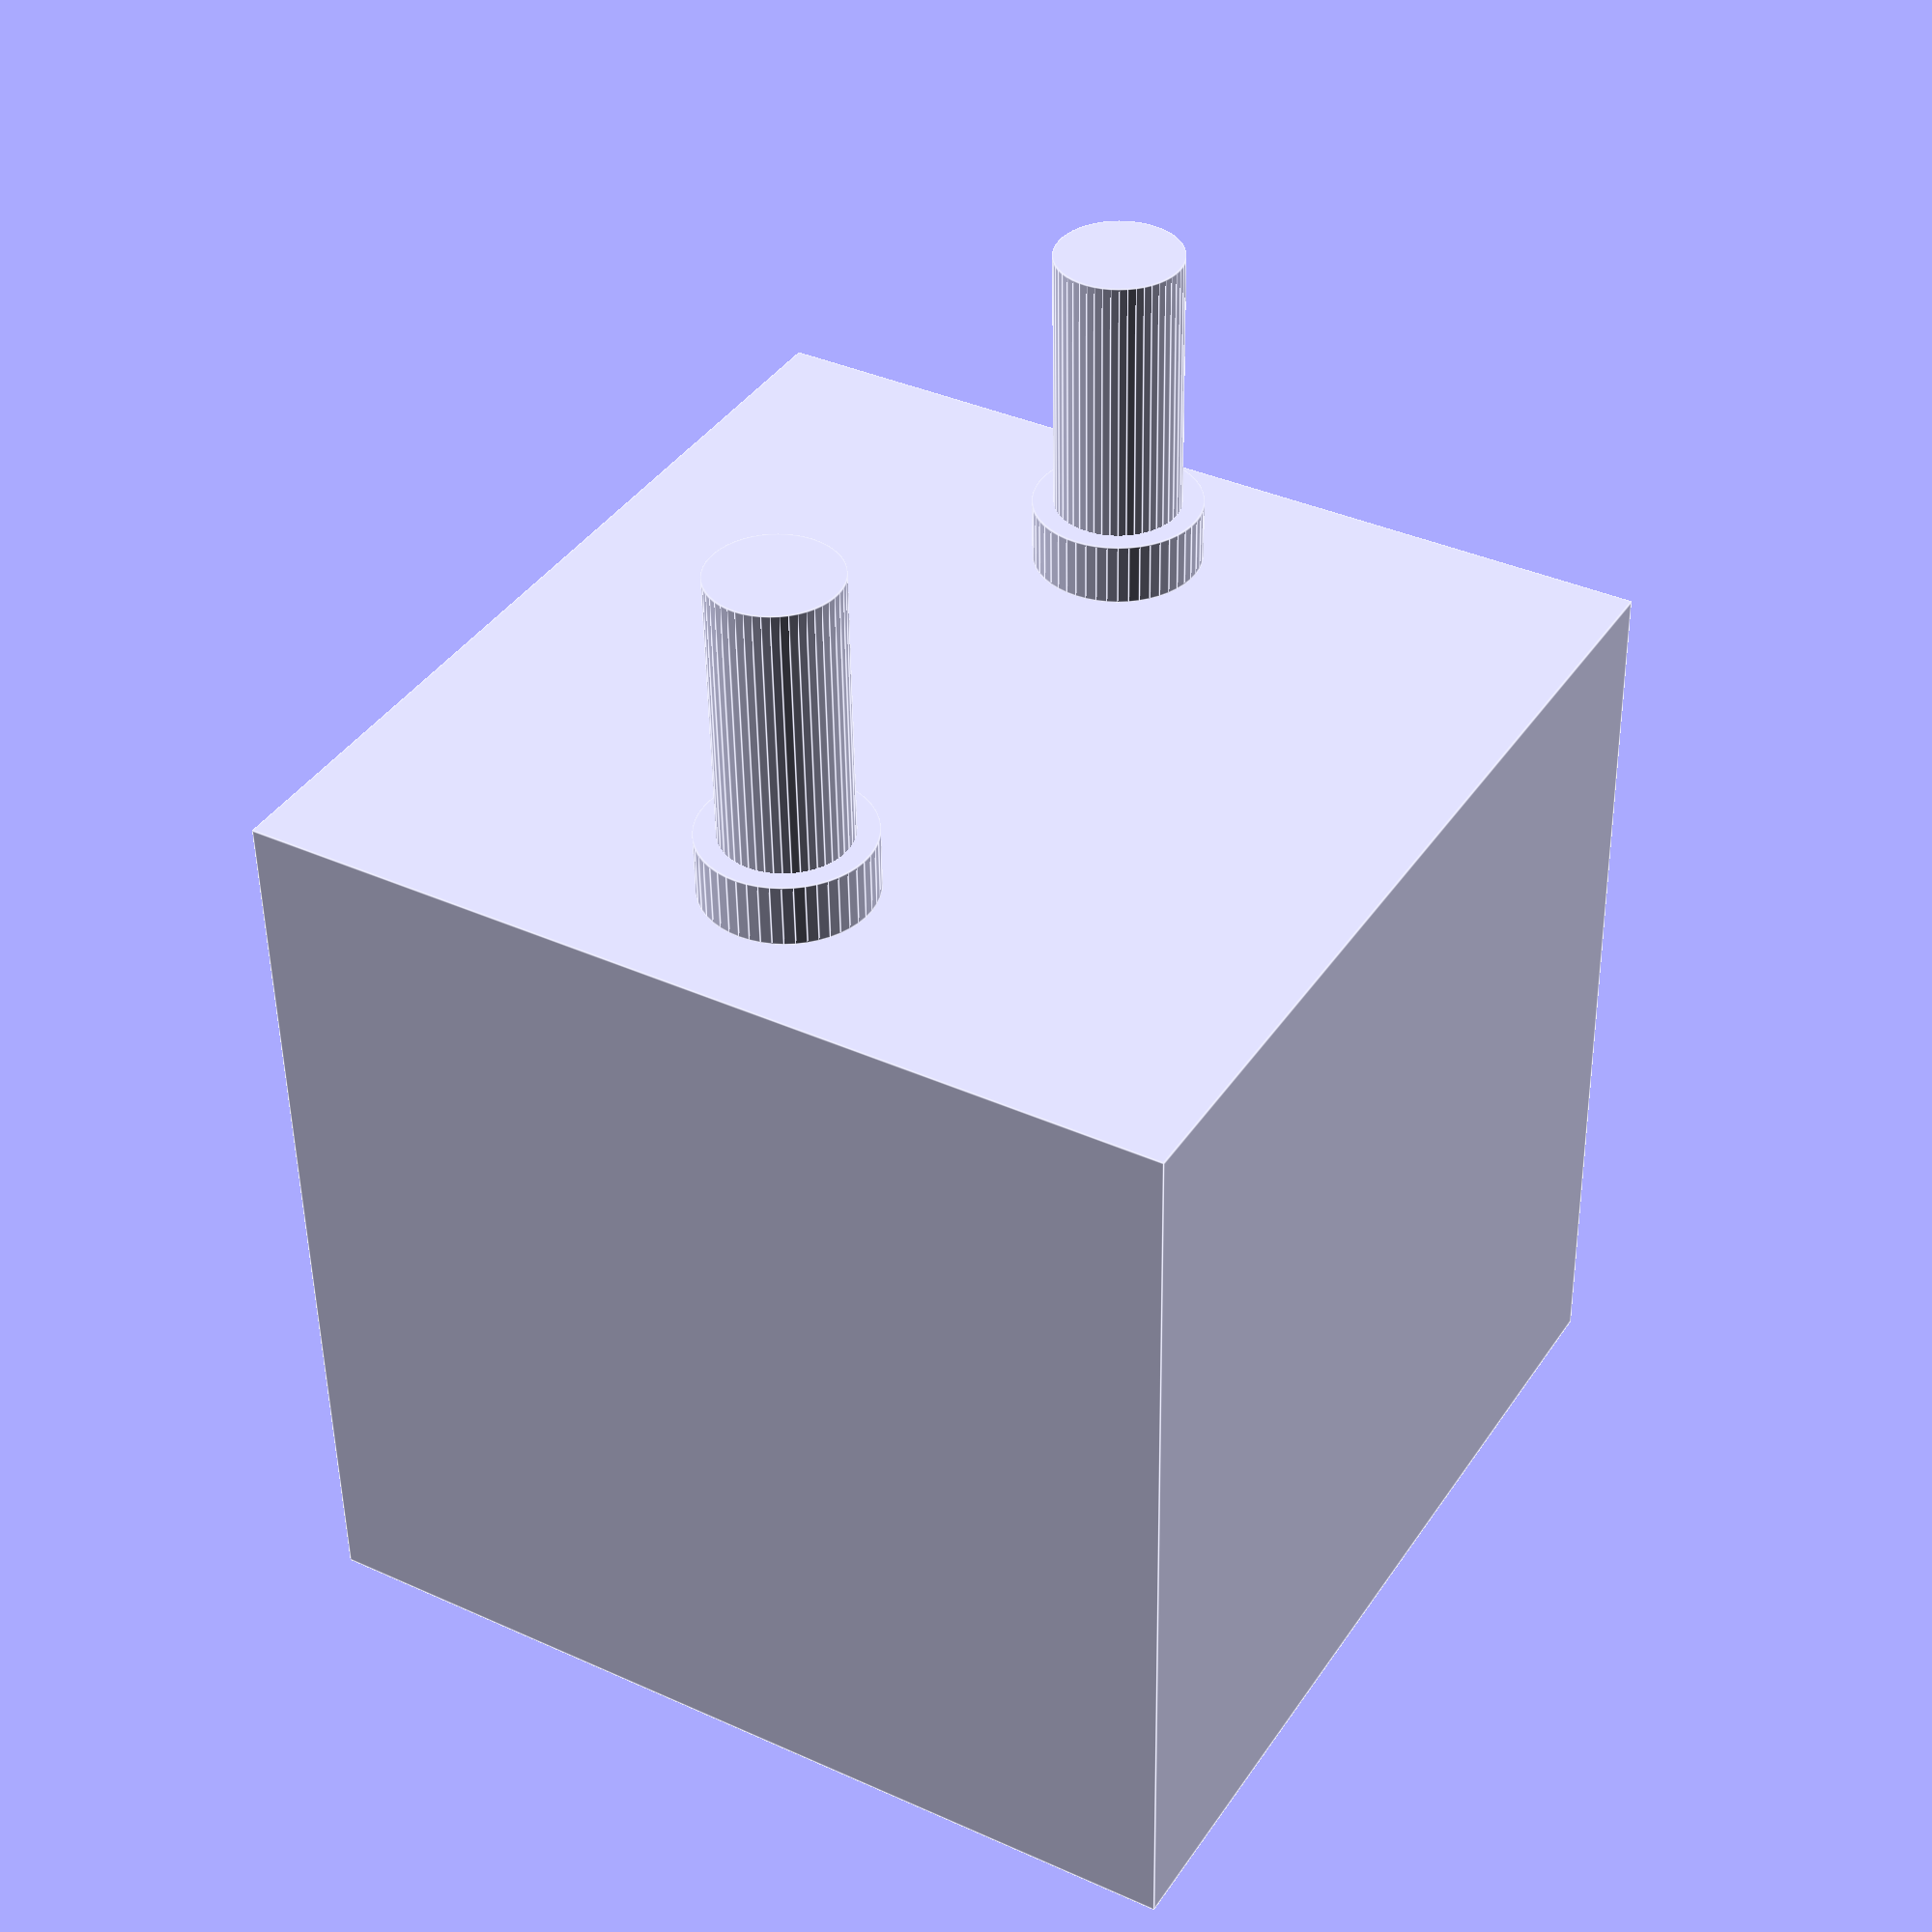
<openscad>

// KiCAD Colors
ledAlpha=0.1;
glassAlpha=0.39;

metalGreyPinCol=    [0.824, 0.820,  0.781];
metalGreyCol=       [0.298, 0.298,  0.298]; //metal Grey
metalCopperCol=     [0.7038,0.27048,0.0828]; //metal Copper
metalAluminiumCol=  [0.372322, 0.371574, 0.373173];
metalBronzeCol=     [0.714, 0.4284, 0.18144];
metalSilverCol=     [0.50754, 0.50754, 0.50754];
resblackBodyCol=    [0.082, 0.086,  0.094]; //resistor black body
darkGreyBodyCol=    [0.273, 0.273,  0.273]; //dark grey body
brownBodyCol=       [0.379, 0.270,  0.215]; //brown Body
lightBrownBodyCol=  [0.883, 0.711,  0.492]; //light brown body
pinkBodyCol=        [0.578, 0.336,  0.352]; //pink body
blueBodyCol=        [0.137, 0.402,  0.727]; //blue body
greenBodyCol=       [0.340, 0.680,  0.445]; //green body
orangeBodyCol=      [0.809, 0.426,  0.148]; //orange body
redBodyCol=         [0.700, 0.100,  0.050]; 
yellowBodyCol=      [0.832, 0.680,  0.066];
whiteBodyCol=       [0.895, 0.891,  0.813];
metalGoldPinCol=    [0.859, 0.738,  0.496];
blackBodyCol=       [0.148, 0.145,  0.145];
greyBodyCol=        [0.250, 0.262,  0.281];
lightBrownLabelCol= [0.691, 0.664,  0.598];
ledBlueCol=         [0.700, 0.100,  0.050, ledAlpha];
ledYellowCol=       [0.100, 0.250,  0.700, ledAlpha];
ledGreyCol=         [0.98,  0.840,  0.066, ledAlpha];
ledWhiteCol=        [0.895, 0.891, 0.813, ledAlpha];
ledgreyCol=         [0.27, 0.25, 0.27, ledAlpha];
ledBlackCol=        [0.1, 0.05, 0.1];
ledGreenCol=        [0.400, 0.700,  0.150, ledAlpha];
glassGreyCol=       [0.400769, 0.441922, 0.459091, glassAlpha];
glassGoldCol=       [0.566681, 0.580872, 0.580874, glassAlpha];
glassBlueCol=       [0.000000, 0.631244, 0.748016, glassAlpha];
glassGreenCol=      [0.000000, 0.75, 0.44, glassAlpha];
glassOrangeCol=     [0.75, 0.44, 0.000000, glassAlpha];
pcbGreenCol=        [0.07,  0.3,    0.12]; //pcb green
pcbBlackCol=        [0.16,  0.16,   0.16]; //pcb black
pcbBlue=            [0.07,  0.12,   0.3];
FR4darkCol=         [0.2,   0.17,   0.087]; //?
FR4Col=             [0.43,  0.46,   0.295]; //?


$fn=50;
fudge=0.1;

translate([70,0,0]) keyPad();
heatsink([9,9,5],5,3.5);
translate([12,0,0]) pushButton(col="red");
translate([12,15,0]) pushButton(col="green");
translate([12,30,0]) pushButton(col="white");
translate([-15,0,0]) rotEncoder();
translate([-15,30,0]) microStepper();
translate([30,0,0]) SMDSwitch();
translate([30,10,0]) CUI_TS02();
translate([-40,0,0]) AirValve();
translate([-80,0,0]) AirPump();
translate([-140,0,0]) SSR();
translate([120,0,0]) roundRocker20();
translate([120,0,0]) roundRocker20(true);
translate([140,0,0]) slideSwitch();
translate([180,0,0]) arcadeButton();
translate([220,0,0]) toggleSwitch();



!Relay_WM686();
module Relay_WM686(){
  //body
  cube([45,45,45],true);
  //screw connectors
  for (ix=[-1,1]) translate([ix*29/2,0,-45/2]){
    translate([0,0,-16]) cylinder(d=6,h=16);
    translate([0,0,-3]) cylinder(d=8,h=3);
  }
}

*pushLever();
module pushLever(){
  //nav Style switch
  //LY-K3-01
  //there are variants with larger Keystoke (LY-K3-01A,B)
  //body
  translate([0,-4.1/2,2.5/2]) cube([11.8,4.1,2.5],true);

  //poles
  for (ix=[-1,1]) translate([ix*(5/2),0,-0.5]) cylinder(d=1,h=0.5);
}

*keyPad(cutPanel=false);
module keyPad(cutPCB=false, cutPanel=false, drillDia=1.6){
//https://www.adafruit.com/product/3845
//Dimensions taken from picture!
  
  rad=2.5;
  drill=2.1;
  keyDist=[14,13];
  drillDist=[46,59];
  keyDims=[8.5,7.5,2.5];
  bdyDims=[51,63,3.3]; //dimensions of the lower frame
  padDims=[46,56.8,3.5];
  padRad=4;
  keyCnt=[3,4];
  notchDims=[6.1,3];
  PCBDims=[36.7,5.6,1.6];
  pinsOffset=[17.9-PCBDims.x/2,2.54-PCBDims.y];//Offset of pinscenter to PCBcenter
  spcng=0.2;
  
  //cutOut
  if (cutPCB){
    for (ix=[-1,1], iy=[-1,1])
      translate([ix*(drillDist.x/2),iy*(drillDist.y/2)]) circle(d=drillDia);

    *hull() for (ix=[-1,1], iy=[-1,1])
      translate([ix*(drillDist.x/2-rad),iy*(drillDist.y/2-rad)]) circle(rad);
    for (ix=[0:8])
        translate([-10.7+ix*2.54,-3.4]+[0,-bdyDims.y/2,-3.1]) circle(d=0.8);
  }

  else if (cutPanel){
      hull() for (ix=[-1,1], iy=[-1,1])
        translate([ix*(padDims.x/2-padRad),iy*(padDims.y/2-padRad)]) circle(padRad+spcng);
      for (ix=[-1,1], iy=[-1,1])
        translate([ix*(drillDist.x/2),iy*(drillDist.y/2)]) circle(d=drillDia);
  }
  
  else{
    color("darkslateGrey") body();
    color("Grey") keys();
    color("darkGreen") translate([0,-bdyDims.y/2,-3.1])  PCB();
  }

  module body(){
    //lower part with screw holes
    translate([0,0,-bdyDims.z]) linear_extrude(bdyDims.z) difference(){
      hull() for (ix=[-1,1], iy=[-1,1])
        translate([ix*(bdyDims.x/2-rad),iy*(bdyDims.y/2-rad)]) circle(rad);
        for (ix=[-1,1], iy=[-1,1])
          translate([ix*(drillDist.x/2),iy*(drillDist.y/2)]) circle(d=drill);
        translate([0,(bdyDims.y-notchDims.y)/2]) square(notchDims,true);
    }
    //upper part "the pad" with keys
    linear_extrude(5.4) hull() for (ix=[-1,1], iy=[-1,1])
        translate([ix*(padDims.x/2-padRad),iy*(padDims.y/2-padRad)]) circle(padRad);
  }
  
  module keys(){
    for (ix=[-(keyCnt.x-1)/2:(keyCnt.x-1)/2],iy=[-(keyCnt.y-1)/2:(keyCnt.y-1)/2]){
      translate([ix*keyDist.x,iy*keyDist.y,8.6-3.1+keyDims.z/2]) cube(keyDims,true);
    }
  }
  
  module PCB(){
    echo(pinsOffset);
    linear_extrude(PCBDims.z) difference(){
      translate([0,-PCBDims.y/2]) square([PCBDims.x,PCBDims.y],true);
      for (ix=[-8/2:8/2]) //holes for pinheader
      //translate([-10.7+ix*2.54,-3.4]) circle(d=0.8); //0:8
        translate([ix*2.54,0]+pinsOffset) circle(d=0.8);
    }
  }
}


module keyPadPhone(bdyDims=[51,64,8.5],keyCnt=[3,4],cut=false){

  rad=2.5;
  drill=2.5;
  keyDist=[14,13];
  drillDist=[46,57];
  keyDims=[8.5,7.5,2.5];
  notchDims=[6.5,2.6];
  
  if (cut){
    for (ix=[-1,1], iy=[-1,1])
      translate([ix*(bdyDims.x/2-rad),iy*(bdyDims.y/2-rad)]) circle(d=2.5);
    hull() for (ix=[-1,1], iy=[-1,1])
      translate([ix*(drillDist.x/2-rad),iy*(drillDist.y/2-rad)]) circle(rad);
  }
  
  
  body();
  keys();
  
  
  module body(){
    translate([0,0,-3.1]) linear_extrude(3.1) difference(){
      hull() for (ix=[-1,1], iy=[-1,1])
        translate([ix*(bdyDims.x/2-rad),iy*(bdyDims.y/2-rad)]) circle(rad);
        for (ix=[-1,1], iy=[-1,1])
          translate([ix*(bdyDims.x/2-rad),iy*(bdyDims.y/2-rad)]) circle(d=drill);
        translate([0,-(bdyDims.y-notchDims.y)/2]) square(notchDims,true);
    }
    linear_extrude(5.4) hull() for (ix=[-1,1], iy=[-1,1])
        translate([ix*(46/2-rad),iy*(57/2-rad)]) circle(rad);
  }
  
  module keys(){
    for (ix=[-(keyCnt.x-1)/2:(keyCnt.x-1)/2],iy=[-(keyCnt.y-1)/2:(keyCnt.y-1)/2]){
      translate([ix*keyDist.x,iy*keyDist.y,8.6-3.1+keyDims.z/2]) cube(keyDims,true);
    }
  }
}

*CUI_TS02();
module CUI_TS02(height=11, longTerminals=false){
  /*https://www.cuidevices.com/product/resource/ts02.pdf
  available heights (SCR and LCR): 
    4.3, 5.0, 6.0, 7.0, 7.3, 8.0
    9.0, 9.5, 10.0, 11.0, 12.0, 13.0, 15.0, 15.3, 17.0
  LCR only: 
    5.5, 14.0, 16.0
  */
  
  bdyDims=[6,6,3.5];
  tThck=0.2; //terminal thickness
  tWdth=0.7;
  tHght=0.75; //height of bend (centerline)
  tLngth=(10-5)/2-0.75;
  
  //body
  translate([0,0,(bdyDims.z-tThck)/2]) color("darkSlateGrey") cube(bdyDims+[0,0,-tThck],true);
  translate([0,0,bdyDims.z-tThck/2]) color("silver") difference(){
    cube([bdyDims.x,bdyDims.y,tThck],true);
    cylinder(d=3.6,h=tThck+fudge,center=true);
  }
  
 //actuator
  translate([0,0,bdyDims.z-tThck]) color("darkSlateGrey") 
    cylinder(d=3.5,h=height-bdyDims.z+tThck);
  
  module terminal(){
    cube();
  }
  
}

module CUI_TS04(height=9.5){
  bdyDims=[6,6,3.5];
  tThck=0.2; //terminal thickness
  tWdth=0.7;
  tHght=0.75; //height of bend (centerline)
  tLngth=(10-5)/2-0.75;
  
  //body
  translate([0,0,(bdyDims.z-tThck)/2]) color("darkSlateGrey") cube(bdyDims+[0,0,-tThck],true);
  translate([0,0,bdyDims.z-tThck/2]) color("silver") difference(){
    cube([bdyDims.x,bdyDims.y,tThck],true);
    cylinder(d=3.6,h=tThck+fudge,center=true);
  }
  
 //actuator
  translate([0,0,bdyDims.z-tThck]) color("darkSlateGrey") 
    cylinder(d=3.5,h=height-bdyDims.z+tThck);
  
  //terminals
  for (ix=[-1,1],iy=[-1,1]){
    translate([ix*(10-0.75)/2,iy*4.5/2,tThck/2])
      color("silver") cube([0.75,tWdth,tThck],true);
    translate([ix*(10/2-0.75),iy*4.5/2,tThck/2]){
      rotate([90,0,0]) color("silver") cylinder(d=tThck,h=tWdth,center=true);
      translate([0,0,tHght/2]) color("silver") cube([tThck,tWdth,tHght],true);
      translate([0,0,tHght]) rotate([90,0,0]) color("silver") cylinder(d=tThck,h=tWdth,center=true);
    }
    translate([ix*((10-tLngth)/2-0.75),iy*4.5/2,tHght+tThck/2]) 
      color("silver") cube([tLngth,tWdth,tThck],true);
  }
}


*rotarySwitchAlpha();
module rotarySwitchAlpha(){
  
  //body
  color("ivory") translate([0,0,2]) cylinder(d=26,h=10.5/2);
  color("darkSlateGrey"){
    translate([0,0,2+10.5/2]) cylinder(d=26,h=10.5/2);
    translate([0,0,14.2-2]) cylinder(d=17.3,h=2);
    translate([0,0,14.2]) cylinder(d=10,h=8);
    translate([-9.5,0,12.5]) cylinder(d=3,h=4);
    translate([0,0,14.2+8]) linear_extrude(30)
      difference(){
        circle(d=6);
        translate([0,3]) square([6,3],true);
      }
    }
  //pins
  for(ir=[90-15:90:375])
    color("silver") rotate(ir) translate([11,0,5.4/2-3.4]) cube([0.2,1,5.4],true);
  color("silver") rotate(90+45) translate([4,0,5.4/2-3.4]) cube([0.2,1,5.4],true);
}

*PT15();
module PT15(rotor="R",center=true){
  cntrOffset= center ? [[0,0,0],[0,0,0]] : [[0,0,10],[90,0,0]];
  //body
  translate(cntrOffset[0]) rotate(cntrOffset[1]){
     linear_extrude(6) difference(){
      circle(d=15);
      circle(d=5);
    }
    difference(){
      color("ivory") translate([0,0,0.5]) cylinder(d=5,h=5);
      linear_extrude(6) rotorR();
    }
  }

  module rotorR(){
    difference(){
            circle(d=4);
            translate([-(4.02+fudge)/2,4.02/2-(4.02-3.52),0]) square(4.02+fudge);
          }
  }
}

module microStepper(angle=0){
  //Machifit GA12BY15
  color("gold") translate([0,0,-9/2]) cube([12,10,9],true); //gearbox
  
  color("silver"){
    //shaft
    rotate(angle){
      difference(){
        cylinder(d=3,h=10);
        translate([3-0.5,0,1+9/2]) cube([3,3,9+fudge],true);
      }
      cylinder(d=4,h=0.8);
    }
    //motor body
    translate([0,0,-19.8]) cylinder(d=12,h=10.8);
  }
}


module SSR(){
  //Solid State Relay
  //e.g. Fotek SSR-40 DA

  bdDims=[60,45.4,22.1];
  pltDims=[62.5,44.4,2.65];
  color("whiteSmoke") translate([0,0,1.1]) body();
  color("silver") plate();

  module body(){
    sltWdth=(bdDims.x-37-10)/2;
    difference(){
      translate([0,0,bdDims.z/2])  cube(bdDims,true);
      //mounting holes
      for (ix=[-1,1]){
        translate([ix*(37+10)/2,0,-fudge/2]) cylinder(d=10,h=bdDims.z+fudge);
        translate([ix*((bdDims.x-sltWdth)/2+fudge),0,bdDims.z/2]) cube([sltWdth+fudge,10,bdDims.z+fudge],true);
      }
      //screw terminals
      for (ix=[-1,1],iy=[-1,1]){
        translate([ix*((bdDims.x-11.6)/2+fudge),iy*(16.75+10.8)/2,bdDims.z-8/2]) cube([11.6+fudge,10.8,8+fudge],true);
      translate([0,0,bdDims.z-0.8/2]) cube([30.25,43.3,0.8+fudge],true);
        
      }
    }
  }

  module plate(){
    linear_extrude(pltDims.z) difference(){
      square([pltDims.x,pltDims.y],true);
      translate([(pltDims.x-4.8)/2-4.6,0]) circle(d=4.8);
      translate([-((pltDims.x-7.3)/2-3.75),0])
        hull() for (ix=[-1,1])
            translate([ix*(7.3-4.4)/2,0]) circle(d=4.4);
    }
  }


}

*MEN1281();
module MEN1281(){
  for (ix=[-1,1]){
    translate([ix*(10-2.5)/2,0,1.2])
      cube([2.5,5,2.4],true);
    translate([ix*(10-2.5)/2,0,-3.1]) cylinder(d=2.5,h=3.1);
    }
    translate([0,0,5.4]) cylinder(d=3,h=7-5.4);
    translate([0,1.5,2.4]) rotate([90,0,0]) 
      linear_extrude(3) 
        polygon([[-5,0],[-5,1],[-5+1.6,1],[-1.5,3],
                 [1.5,3],[5-1.6,1],[5,1],[5,0]]);
    
}
*AirPump();
module AirPump(){
  //CJP37-C12A2
  mtrDia=24.1;
  mtrLngth=31;
  bdyDia=27.1;
  bdyLngth=27.3;
  rad=1;
  flngDims=[36.6,10];
  
  color("grey") cylinder(d=mtrDia,h=mtrLngth);
  color("ivory") translate([0,0,mtrLngth+0.6]) cylinder(d=bdyDia,h=bdyLngth);
  color("silver"){
    hull(){
      translate([0,0,mtrLngth]) cylinder(d=bdyDia+0.6,h=0.6);
      translate([29.8-rad-(bdyDia+0.6)/2,-(bdyDia+0.6)/2+36.6/2,mtrLngth+0.3]) 
        cube([0.1,36.6,0.6],true);
    }
  //flange
    translate([29.8-rad-(bdyDia+0.6)/2,flngDims.x-(bdyDia+0.6)/2,mtrLngth]) rotate(-90)
      bend([flngDims.x,0,0.6],90,rad) 
        linear_extrude(0.6) difference(){
          union(){
            hull() for (ix=[0,1]) 
              translate([ix*(flngDims.x-rad*2)+rad,flngDims.y-rad*2]) circle(rad);
            translate([0,0]) square([flngDims.x,flngDims.y-2*rad]);
          }
        translate([4.3/2+2.5,flngDims.y-rad-4.3/2-2.5]) circle(d=4.3);
      }
    }
  //pipe
    color("ivory") translate([0,0,mtrLngth+bdyLngth]){ 
      cylinder(d=4,h=5.3);
      translate([0,0,5.3]){
        cylinder(d=4.8,h=1);
        translate([0,0,1]) cylinder(d1=4.8,d2=3,h=3);
      }}
}

*AirValve();
module AirValve(clamp=false){
  // CEME 5000EN1,5P; SH-V08298C-R(C1)4
  
  bdyDia=23.5;
  bdyLngth=30;
  pipDia=4.9;
  
  clmpDims=[38,15,30];
  clmpSpcng=1;
  clmpDrill=4.2;
  
  clmpOffset= (clamp) ? [0,-bdyLngth/2,bdyDia/2+(clmpDims.z-bdyDia)/2] : [0,0,0];
  
  translate(clmpOffset) rotate([-90,0,0]){
    //body
    color("teal") cylinder(d=bdyDia,h=bdyLngth);
    
    //contacts
    for (ix=[-1,1]){
      color("teal") translate([ix*16.8/2,0,-1.2]) cube([4,7.5,2.4],true);
      color("silver") translate([ix*16/2,0,-13.4/2]) cube([0.6,6.5,13.4],true);
    }
    //pipes
    color("ivory"){
      translate([0,0,bdyLngth]) cylinder(d=12,h=7.2);
      translate([0,0,bdyLngth+7-pipDia/2]) rotate([90,0,0]) pipe(31.7-6);
      translate([0,0,bdyLngth+7]) pipe(11.3);
    }
  }
  //clamp
  if (clamp)
    color("darkSlateGrey") clamp();
  
  module pipe(length=30){
    tipLngth=5.5;
    tipDia=4.5;
    pipDia=5.0;
    //tip
    translate([0,0,length-tipLngth]){
      cylinder(d=tipDia,h=tipLngth);
      cylinder(d1=5.5,d2=tipDia,h=1.5);
    }
    cylinder(d=pipDia,h=length-tipLngth);
  }
  
  module clamp(){
    hlfClmpDims=[clmpDims.x,clmpDims.y,(clmpDims.z-clmpSpcng)/2];
    drillDist=bdyDia+fudge+(clmpDims.x-bdyDia)/2-fudge; //is in middle of remaining space
    minWallThck=(clmpDims.z-bdyDia-fudge*2)/2;
    
    difference(){
      union(){
        difference(){
          translate([0,0,clmpDims.z/2]){
            rotate([90,0,0]) cylinder(d=bdyDia+fudge*2+minWallThck*2,h=clmpDims.y,center=true);
            translate([0,0,(clmpSpcng+minWallThck)/2]) 
              cube([clmpDims.x,clmpDims.y,minWallThck],true);
          }
          translate([0,0,(hlfClmpDims.z+clmpSpcng-fudge)/2])
            cube(hlfClmpDims+[fudge,fudge,clmpSpcng+fudge],true);
        }
        translate([0,0,hlfClmpDims.z/2]) cube(hlfClmpDims,true);
      }
        
      translate([0,0,clmpDims.z/2]) rotate([90,0,0]) 
        cylinder(d=bdyDia+fudge*2,h=clmpDims.y+fudge,center=true);
      for (ix=[-1,1])
        translate([ix*drillDist/2,0,-fudge/2]) cylinder(d=clmpDrill,h=clmpDims.z+fudge);
    }//diff
  }
}

*AlphaPot();
module AlphaPot(size=9, shaft="T18", vertical=true){
  ovDim=[9.5,6.5+4.85,10];
  yOffset=ovDim.y/2-6.5;
  
  
  translate([0,yOffset,ovDim.z/2]) cube(ovDim,true);
  translate([0,0,ovDim.z]) cylinder(d=7,h=5);
  translate([0,0,ovDim.z]) shaft();
  
  module shaft(){
    L=15;
    F=7;
    T=6;
    M=1;
    C1=0.5; //chamfer at Tip
    C2=0.25; //chamfer at middle
    dia=6;
    difference(){
      union(){
        translate([0,0,L-C1]) cylinder(d1=dia,d2=dia-C1*2,h=C1);
        translate([0,0,L-T+C2]) cylinder(d=dia,h=T-C1-C2);
        translate([0,0,L-T]) cylinder(d1=dia-C2*2,d2=dia,h=C2);
        translate([0,0,L-F]) cylinder(d=dia-C2*2,h=M);
        translate([0,0,L-F-C2]) cylinder(d1=dia,d2=dia-C2*2,h=C2);
        translate([0,0,5]) cylinder(d=dia,h=L-F-C2-5);
      }
      translate([0,0,L-F+(F+fudge)/2]) cube([dia+fudge,1,F+fudge],true);
    }
  }
}


*SMDSwitch();
module SMDSwitch(){
  translate([0,0,1.4/2]) cube([6.7,2.6,1.4],true);
  //pins
  for (ix=[-1,1],iy=[-1,1])
    color("silver") translate([ix*(6.7+0.5)/2,iy*(2.6-0.4)/2,0.15/2]) cube([0.5,0.4,0.15],true);
  for (ix=[-1,1]){
  color("silver") translate([ix*4.5/2,-(1.25+2.6)/2,0.15/2]) cube([0.4,1.25,0.15],true);
  color("white") translate([ix*1.5/2,0,1.4+1.5/2]) cube([1.3,0.65,1.5],true);
  }
  
  color("silver") translate([4.5/2-3,-(1.25+2.6)/2,0.15/2]) cube([0.4,1.25,0.15],true);
  //stem
  
  //studs
  for (ix=[-1,1])
    translate([ix*3/2,0,0]){
      translate([0,0,-0.3]) cylinder(d=0.75,h=0.3);
      translate([0,0,-0.5]) cylinder(d1=0.4,d2=0.75,h=0.2);
    }
}

*Button_1188E();
module Button_1188E(){
  shtThck=0.2;
  bdDims=[7,2.5-shtThck,3.5];
  btDims=[3,1,1.4];
  //body
  color("ivory") translate([0,shtThck/2,bdDims.z/2]) cube(bdDims,true);
  translate([0,-bdDims.y/2,0]) sheet();
  //button
  color("darkSlateGrey") translate([0,-(bdDims.y+btDims.y)/2,bdDims.z/2]) cube(btDims,true);
  //stems & pins
  for (ix=[-1,1]){
    color("ivory") translate([ix*2.3/2,-0.4,-0.75]) 
      cylinder(d=0.7,h=0.75);
    color("silver") translate([ix*4.2/2,(bdDims.y+0.6)/2,shtThck/2]) cube([0.6,0.6,shtThck],true);
  }
  
  module sheet(){
    difference(){
      union(){
        color("silver") translate([0,0,bdDims.z/2]) cube([bdDims.x,shtThck,bdDims.z],true);
        color("silver") translate([0,0,0.7/2]) cube([7.8-shtThck*2,shtThck,0.7],true);
        color("silver") translate([7.8/2-shtThck,0,0.7/2]) rotate([0,-90,-90]) 
          bend([0.7,0.4,shtThck],90,0.2,true) cube([0.7,0.4,shtThck],true);
        color("silver") translate([-(7.8/2-shtThck),0,0.7/2]) rotate([0,90,90]) 
          bend([0.7,0.4,shtThck],90,0.2,true) cube([0.7,0.4,shtThck],true);
      }
      translate([0,0,bdDims.z/2]) cube([4,shtThck+fudge,2.2],true);
    }
  }
}

module heatsink(dimensions, fins, sltDpth){
  finWdth=dimensions.x / (fins*2-1);
  bdyHght=dimensions.z - sltDpth;
  echo(bdyHght);
  
  difference(){
    translate([0,0,(dimensions.z-finWdth/2)/2]) cube(dimensions - [0,0,finWdth/2],true);
    for (i=[0:fins-2])
      translate([i*finWdth*2-(dimensions.x-finWdth)/2+finWdth,0,dimensions.z/2+bdyHght]) 
        cube([finWdth,dimensions.y+fudge,dimensions.z],true);
  }
  for (i=[0:fins-1])
      translate([i*finWdth*2-(dimensions.x-finWdth)/2,0,dimensions.z-finWdth/2]) rotate([90,0,0]) cylinder(d=finWdth,h=dimensions.y,center=true);
}
  
*pushButton(col="red");
module pushButton(panelThck=2,col="darkSlateGrey"){
  //RAFI 1.10.107, 9.1mm, 24V/0.1A
  
  translate([0,0,-20]){
    color("darkSlateGrey"){
      difference(){
        union(){
          cylinder(d=9,h=20);
          translate([0,0,20]) cylinder(d1=11,d2=10.2,h=2);
        }
        for (i=[-1,1]) translate([i*9/2,0,20-6.5-9/2]) cube([4,9,9],true);
      }
    translate([0,0,20-5.5-panelThck]) cylinder(d=11.5,h=5.5); //fixation ring
    }
    
    color(col) translate([0,0,22]) cylinder(d=7,h=2.5);
    color("silver") for (i=[-1,1]){
      difference(){
        union(){
          translate([i*2.5,0,-(5.5-2.5/2)/2]) cube([0.2,2.5,5.5-2.5/2],true);
          translate([i*2.5,0,-5.5+2.5/2]) rotate([0,90,0]) cylinder(d=2.5,h=0.2,center=true);
        }
        translate([i*2.5,0,-5.5+2.5/2]) rotate([0,90,0]) cylinder(d=0.8,h=0.3,center=true);
      }
    }
  }
}

*KMR2();
module KMR2(){
  // C and K Switches Series KMR 2
  // https://www.ckswitches.com/media/1479/kmr2.pdf
  mfudge=0.01;
  btnRad=0.6;
  btnDim=[2.1,1.6,0.5];
  //body
  color("silver") translate([0,0,0.7+mfudge]) cube([4.2,2.8,1.4-mfudge],true);
  //button (simplified)
  color("darkSlateGrey")
  hull() for (i=([-1,1]),j=[-1,1])
    translate([i*(btnDim.x/2-btnRad),j*(btnDim.y/2-btnRad),1.4]) cylinder(r=btnRad,h=btnDim.z);
    
  //pads
  color("grey") for (i=([-1,1]),j=[-1,1]){
    translate([i*(4.6-0.5)/2,j*(2.2-0.6)/2,0.1/2]) cube([0.5,0.6,0.1],true);
  }
}
*PEL12D();
module PEL12D(){
  //Bourns PEL12D https://www.bourns.com/docs/product-datasheets/PEL12D.pdf
  //vertical, 15mm shaft, with switch (PEC12R-2x15F-Sxxxx)
  
  
  LM=16; //total length
  LB=5; //threat length
  F=7; //flatten length
  C=0.5; //chamfer
  
  //total length (LM) vs. flatted lenght(L1)
  LDict=[[16,3],[18.5,5],[21,7],[26,12],[31,12]];
  
  L1= LDict[search(LM,LDict)[0]][0]; //flatted length
  
  threatDia=6.8;
  
  shftDia=6;
  fltnDia=4.5; //flattended Dia (D-Type)
  
  bodyDims=[12.5,7,13.2];
  shftZOffset=10;
  bdyZOffset=0;
  
  //pins
  //mounting pins (always 2)
  mPitch=12.9; 
  mYPos=6;
  mPinDims=[0.3,1.9,3.5];//mounting Pins
  
  //encoder pins pitch (always 3)
  ePitch=2.5; 
  ePinDims=[0.8,0.1,3.5];
  ePinYPos=mYPos-3.5;
  
  //switch/LED Pins
  sPitch=2.0;
  sPinDims=ePinDims;
  sYPos=1;
  sCount=4;
  
  
  //body
  color(blackBodyCol) translate([0,bodyDims.y/2,shftZOffset]) 
    cube([bodyDims.x,bodyDims.y,bodyDims.z],true);
  *color(metalAluminiumCol) translate([0,bodyDims.y/6,shftZOffset]) 
    cube([bodyDims.x,bodyDims.y/3,bodyDims.z],true);
  //nupsis
  color(blackBodyCol)translate([0,0,shftZOffset]) rotate([90,0,0]) for (ix=[-1,1],iy=[-1,1])
    translate([ix*8.4/2,iy*10.2/2,0]) cylinder(d=1.1,h=0.8);
    
  //threat
  color(metalAluminiumCol) translate([0,0,shftZOffset]) rotate([90,0,0]) cylinder(d=threatDia,h=LB);
  
  //shaft
  color(blackBodyCol) translate([0,0,shftZOffset]) rotate([90,0,0])  difference(){
    union(){
      translate([0,0,LB]) cylinder(d=shftDia,h=L1-LB-C);
      translate([0,0,L1-C]) cylinder(d1=shftDia,d2=shftDia-C*2,h=C);
    }
    translate([0,-shftDia/2+(shftDia-fltnDia)/2,-F/2+L1]) cube([shftDia+fudge,shftDia-fltnDia+fudge,F+fudge],true);
  }
  
  //encoder pins
  spcng=shftZOffset-bodyDims.z/2+bdyZOffset;
  color(metalGreyPinCol) for (ix=[-1:1])
    translate([ix*ePitch,ePinYPos,-(ePinDims.z-spcng)/2]) cube(ePinDims+[0,0,spcng],true);
  //mounting Pins
  color(metalGreyPinCol) for (ix=[-1,1])
    translate([ix*mPitch/2,mYPos,-(mPinDims.z-spcng)/2]) cube(mPinDims+[0,0,spcng],true);
  
  *color(metalGreyPinCol) for (iy=[-1,1])
    translate([mXPos,iy*mPitch/2,-(mPinDims.z-spcng)/2]) cube(mPinDims+[0,0,spcng],true);
  
}


*PEC12R();
module PEC12R(L=20){
  //Bourns PEC12R https://www.bourns.com/pdfs/pec12R.pdf
  //vertical, 15mm shaft, with switch (PEC12R-2x15F-Sxxxx)
  
  LB=5.0; //threat length
  
  C=0.5; //chamfer
  
  LDict=[[17.5,5],[20,7],[22.5,7],[25,12],[30,12]];
  F= LDict[search(L,LDict)[0]][1]; //flatted length
  assert(F!=undef,"Length not Found");
  threatDia=7;
  shftDia=6;
  shftZOffset=10;
  fltnDia=4.5; //flattended Dia (D-Type)
  
  bodyDims=[12.5,6,13.4];
  bdyZOffset=0;
  
  //shaft length
  L1=L-bodyDims.y;
  
  //pins
  pitch=2.5;
  pinDims=[0.8,0.1,3.5];
  mPitch=12.9;
  mYPos=6;
  mPinDims=[0.3,1.9,3.5];//mounting Pins
  
  
  //body
  color(blackBodyCol) translate([0,bodyDims.y/2,shftZOffset]) 
    cube([bodyDims.x,bodyDims.y,bodyDims.z],true);
  *color(metalAluminiumCol) translate([0,bodyDims.y/6,shftZOffset]) 
    cube([bodyDims.x,bodyDims.y/3,bodyDims.z],true);
  //nupsis
  color(blackBodyCol)translate([0,0,shftZOffset]) rotate([90,0,0]) for (ix=[-1,1],iy=[-1,1])
    translate([ix*8.4/2,iy*10.2/2,0]) cylinder(d=1.1,h=0.8);
    
  //threat
  color(metalAluminiumCol) translate([0,0,shftZOffset]) rotate([90,0,0]) cylinder(d=threatDia,h=LB);
  
  //shaft
  color(blackBodyCol) translate([0,0,shftZOffset]) rotate([90,0,0])  difference(){
    union(){
      translate([0,0,LB]) cylinder(d=shftDia,h=L1-LB-C);
      translate([0,0,L1-C]) cylinder(d1=shftDia,d2=shftDia-C*2,h=C);
    }
    translate([0,-shftDia/2+(shftDia-fltnDia)/2,-F/2+L1]) cube([shftDia+fudge,shftDia-fltnDia+fudge,F+fudge],true);
  }
  
  //pins
  spcng=shftZOffset-bodyDims.z/2+bdyZOffset;
  color(metalGreyPinCol) for (ix=[-1:1])
    translate([ix*pitch,mYPos-3.5,-(pinDims.z-spcng)/2]) cube(pinDims+[0,0,spcng],true);
  //mounting Pins
  color(metalGreyPinCol) for (ix=[-1,1])
    translate([ix*mPitch/2,mYPos,-(mPinDims.z-spcng)/2]) cube(mPinDims+[0,0,spcng],true);
  
  *color(metalGreyPinCol) for (iy=[-1,1])
    translate([mXPos,iy*mPitch/2,-(mPinDims.z-spcng)/2]) cube(mPinDims+[0,0,spcng],true);
  
}


*PEC16();
module PEC16(){
  //Bourns PEC16 https://www.bourns.com/pdfs/pec16.pdf
  //vertical, 15mm shaft (PEC16-2x15F) only for now
  L1=15; //shaft length
  LB=5; //threat length
  F=7; //flatten length
  
  threatDia=9;
  shftZOffset=12.5;
  
  bodyDims=[8,16,17.6];
  bodyZOffset=1;
  
  //body
  color(greenBodyCol) translate([-bodyDims.x*2/3,0,shftZOffset-bodyZOffset/2]) 
    cube([bodyDims.x/3*2,bodyDims.y,bodyDims.z],true);
  color(metalAluminiumCol) translate([-bodyDims.x/6,0,shftZOffset-bodyZOffset/2]) 
    cube([bodyDims.x/3,bodyDims.y,bodyDims.z],true);
  color(metalAluminiumCol) translate([-0.5,0,(12.5-9.3)/2]) cube([1,4,12.5-9.3],true);
  
  //locking
  color(metalAluminiumCol) translate([0,0,12.5-9]) rotate([0,90,0]) linear_extrude(2) difference(){
    circle(d=3);
    translate([-1.6,0]) square(3,true);
  }
  
  //threat
  color(metalAluminiumCol) translate([0,0,shftZOffset]) rotate([0,90,0]) cylinder(d=threatDia,h=LB);
  
  //shaft
  color(blackBodyCol) translate([0,0,shftZOffset]) rotate([0,90,0]) difference(){
    union(){
      translate([0,0,LB]) cylinder(d=6,h=L1-LB-1.5);
      translate([0,0,L1-1.5]) cylinder(d1=6,d2=4.5,h=1.5);
    }
    translate([-4.5/2,0,-F/2+L1]) cube([6-4.5+fudge,6+fudge,F+fudge],true);
  }
  
  //pins
  color(metalGreyPinCol) for (iy=[-1:1])
    translate([-7.5+3.1,iy*5,0]) cube([0.2,1,12.5-9.3+3.5],true);
  color(metalGreyPinCol) for (iy=[-1,1])
    translate([-7.5,iy*16.1/2,0]) cube([2,0.4,12.5-9.3+3.5],true);
  
}

*knob_K88(true);
module knob_K88(cut=false){
  //CLIFF KNOB K88
  //https://cdn-reichelt.de/documents/datenblatt/C160/K88-KNOB_ENG_TDS.pdf
  //CLL17886x, 6mm D-Shaft
  //Reichelt: https://www.reichelt.de/ws/de/knopf-12-mm-6-mm-d-shaft-schwarz-cliff-cl178862-p227921.html?&trstct=pol_0&nbc=1
   difference(){
    color(blackBodyCol) cylinder(d1=12,d2=10,h=17);
    color(blackBodyCol) translate([0,0,-fudge]) cylinder(d=6,h=11.5+fudge);
    color(redBodyCol) if (cut) translate([0,3,15/2]) cube([12+fudge,6+fudge,15+fudge],true);
  }
  color(blackBodyCol) translate([0,0,17]) cylinder(d=9,h=1);
}


*knob450AA();
module knob_450AA(){
  //Eagle Plastic Devices 450-AA series
  //https://www.mouser.de/datasheet/2/209/EPD_09202017_200733-1171041.pdf
  A=15; //base dia
  A1=3.2; //base height
  B=19; //knob height
  C=12; //bore length
  D=2;  //base bore length
  E=13; //base bore dia
  
  difference(){
    union(){
      cylinder(d=A,h=A1);
      translate([0,0,A1]) cylinder(d1=E,d2=10,h=B-A1);
    }
    translate([0,0,-fudge]){
      cylinder(d=E,h=D+fudge);
      cylinder(d=12.5,h=3+fudge);
      cylinder(d=5.8,h=C+fudge);
    }

  }
}
module rotEncoder(diff="none",thick=3,knob=false){
  //SparkFun Rotary Encoder COM-10982 - https://www.sparkfun.com/products/10982
  if (diff=="body"){
    union(){
      translate([0,0,-thick/2-fudge/2]){
        rndRect(12.4+1,13.2+1,thick+fudge,1,0);
        translate([0,0,0]) rndRect(11,15+1,thick+fudge,1,0);
      }
    }
  }
  else if (diff=="dome"){
    translate([0,0,-thick/2-fudge/2]) cylinder(h=thick+fudge,d=9+1);
  }
  else{
    union(){
      color("darkgrey") translate([0,0,0])
        hull() for (ix=[-1,1],iy=[-1,1])
          translate([ix*(12-1)/2,iy*(13.2-1)/2,0]) 
            cylinder(d=1,h=7.5);//rndRect(12,13.2,7.5,1,0); //base
      color("grey") translate([-12.4/2,-11/2,fudge]) cube([12.4,11,7.5]);//base sheet
      color("lightgrey") translate([0,0,7.5-fudge]) cylinder(h=7+fudge,d=9,$fn=100); //screw dome
      color("white",0.5) translate([0,0,7.5+7.0-fudge]) cylinder(h=10.5, d=6); //handle
      color("grey") //5pins on top
        for (i=[-4.1:8.2/4:4.1]){
          translate([i-0.8/2,7,-2.9]) cube([0.8,0.3,4.3]);
        }
      color("grey") //3 pins front
        for (i=[-2.5:2.5:2.5]){
          translate([i-0.9/2,-7.5,-2.8]) cube([0.9,0.3,7]);
        }
        if (knob) color("white",0.5) translate([0,0,7.5+7+10.5-10.3]) cylinder(d1=15,d2=14.5,h=12.5);
    }//union
  }
}

*leverSwitch();
module leverSwitch(){
  //https://cdn-reichelt.de/documents/datenblatt/C200/KS-C3900.pdf
  
  bodyDims=[29.5,14,17];
  screwDia=12;
  screwLngth=10.5;
  lvrLngth=17.5;
  lvrDia=[3.6,5.8]; //tip Dia
  
  translate([0,0,-bodyDims.z/2]) cube(bodyDims,true);
  difference(){
    cylinder(d=screwDia,h=screwLngth);
    rotate(90) translate([0,screwDia/2,(screwLngth+fudge)/2]) 
      cube([2,1.4*2,screwLngth+fudge],true);
  }
  
  translate([0,0,screwLngth]) rotate([0,15,0]) hull(){
    sphere(d=lvrDia[0]);
    translate([0,0,lvrLngth-lvrDia[1]]) sphere(d=lvrDia[1]);
  }
}

*roundRocker20();
module roundRocker20(cut=false){
  //https://cdn-reichelt.de/documents/datenblatt/C200/R13_ENG.pdf
  rockerRadius=41; //radius to substract from rocker

  if (cut){
    circle(d=20.2);
    translate([20.2/2,0]) square([1.8,2.2],true);
  }
  else{
     color("darkSlateGrey"){
        difference(){
          cylinder(d=17,h=5.5); //rocker
          translate([0,17/2,2+rockerRadius]) rotate([0,90,0]) cylinder(r=rockerRadius,h=17,center=true,$fn=100);
        }    
        translate([0,0,-14.5]) cylinder(d=20,h=14.5); //body
        cylinder(d=23,h=1); //ring
        translate([0,0,1]) cylinder(d1=23,d2=21,h=1);

     }
      //terminals
      color("silver") for (ix=[-1:1])
         translate([ix*7.1,0,-14.5-8.1/2]) cube([0.8,4.8,8.1],true);
  }
    
}

*toggleSwitch();
module toggleSwitch(){
  //e.g. TAIWAY Series 100
  //https://www.taiway.com/resource/annexes/product_items/25/6fdf503e5e83543e58a637ede7a46d6b.pdf

  /*100-DP1-T200B1M6QE --> 
      DP1: On-None-On (DPDT)
      T2: 5.4mm Actuator, actDims=[2.7,8,1.85], actAng=12.5, pivot=3.75
      0: no Cap, 
      0: no Color, 
      B1: 9mm keyway bushing,
      M6: Right angle orientation,
      Q: Silver contacts
      E: Epoxy seal
  */ 

  // T1: 10.4mm Actuator, actDims=[3,12.95,1.85], actAng=14.5, pivot=3.75

  //terminals
  termPinCS=[0.75,1.26]; //terminal pin crosssection
  termPitch=[4.7,3.81,4.83]; //contact pins pitch
  termPinLen=3.4; //terminal pin length (from PCB surface)
  //mountin pins
  mntPinPitch=5.8;
  mntPinCS=[1.3,0.5];
  mntPinLen=2.6;
  mntSheetDims=[8.9,mntPinCS.y,11];
  fPitch=5.08; //fixation pins pitch
  bodyDims=[12.7,10.2,11.4];
  mntOffset=12.7;
  termOffset=mntOffset-bodyDims.y;
  bshDims=[6.1,9]; //bushing Dia, length
  keyWay=[1,0.6]; //keyway dims
  actDims=[2.7,8,1.85]; //actuator top dia, total length, bottom dia (measured from pdf)
  actZOffset=5.8;
  actAng=12.5; //actuator angle
  actPivot=3.75; //actuator pivot point relative to bushing 
  
  //move pin1 to origin
  translate([termPitch.x,0,0]){
    //body
    color(redBodyCol) translate([0,mntOffset-bodyDims.y/2,bodyDims.z/2]) 
      cube(bodyDims,true);
    //bushing
    color(metalSilverCol) translate([0,mntOffset,actZOffset]) 
      rotate([-90,0,0]) linear_extrude(bshDims[1]) 
        difference(){
          circle(d=bshDims[0]);

        }
    //Actuator
    color(metalSilverCol) translate([0,mntOffset+bshDims[1]-actPivot,actZOffset]) rotate([-90,0,-actAng]) hull(){
      sphere(d=actDims[2]);
      translate([0,0,actDims[1]]) sphere(d=actDims[0]);
    }
    
    //terminals
    color(metalGoldPinCol) for (ix=[-1,0,1],iy=[0,1]){
      translate([ix*termPitch.x,0,0]){
        translate([0,termOffset-(termOffset-termPinCS.y/2)/2-iy*termPitch.y/2,(bodyDims.z-termPitch.z)/2+iy*termPitch.z]) 
          cube([termPinCS.x,termOffset-termPinCS.y/2+iy*termPitch.y,termPinCS.y],true);
        translate([0,termPinCS.y/2-iy*termPitch.y,(bodyDims.z-termPitch.z-termPinCS.y)/2+iy*termPitch.z]) rotate([90,0,-90]) 
          rotate_extrude(angle=90) translate([termPinCS.y/2,0]) square([termPinCS.y,termPinCS.x],true);
        translate([0,-iy*termPitch.y,-termPinLen]) 
          linear_extrude((bodyDims.z-termPitch.z-termPinCS.y)/2+termPinLen+iy*termPitch.z) 
            square(termPinCS,true);
      }
    }
    
    color(metalGreyPinCol){
      //mount sheet metal
      translate([0,mntOffset,mntSheetDims.z/2]) cube(mntSheetDims,true);
      //mount pins
      for (ix=[-1,1])
        translate([ix*mntPinPitch/2,mntOffset,0]){
          translate([0,0,-mntPinLen+mntPinCS.x/2]) rotate([90,0,0]) cylinder(d=mntPinCS.x,h=mntPinCS.y,center=true);
          translate([0,0,-(mntPinLen-mntPinCS.x/2)/2]) cube([mntPinCS.x,mntPinCS.y,mntPinLen-mntPinCS.x/2],true);
        }
    }
  }
}

*slideSwitch();
// APEM 25136 https://www.reichelt.de/index.html?ACTION=7&LA=3&OPEN=0&INDEX=0&FILENAME=C200%2F05-SERIE_25000N-D.pdf
module slideSwitch(){
  bdyDims=[14.1,7.5,8.1];
  pitch=2.54;
  pinDims=[0.5,0.6,3.8];
  actrDims=[3,3,2.8];
  actrTrvl=4;
  //body
  color("ivory") translate([0,0,5/2]) cube([bdyDims.x,bdyDims.y,5],true);
  color("darkSlateGrey") translate([0,0,5+(8.1-5)/2]) cube([bdyDims.x,bdyDims.y,8.1-5],true);
  //actuator
  color("darkSlateGrey") translate([actrTrvl/2,0,bdyDims.z+actrDims.z/2]) cube(actrDims,true);
  //pins
  color("gold") for(ix=[-1:1]) translate([ix*pitch,0,-pinDims.z/2]) cube(pinDims,true);
}

//Subminiature Slide Switch e.g. Apem NK 
module subMinSlideSwitch(){

}

*jogSwitch(-1);
module jogSwitch(pos=0){
  //https://www.qyswitch.com/h-pd-270.html

  actOutRad=8.25;
  actInRad=6.75;
  actDims=[2,7.05]; //thick, width
  actRot= (pos>0) ? -24 : (pos<0) ? 24 : 0 ;// : -24 : 0;
  cntrOffset=0.75; //rotation center to pegs

  bdyDims=[11.8,4.1,2.5];
  pegDist=5;
  pegDims=[0.9,0.5]; //dia, height
  
  padDims=[[1.5,1.15,0.5],[1,1.2,0.5]];
  padPitch=pegDist/2;
  
  //actuator
  color(blackBodyCol) translate([0,cntrOffset,0]) rotate(3+actRot) 
    rotate_extrude(angle=180-2*3,$fn=50) translate([actInRad+actDims.x/2,actDims.y/2-1.9]) square(actDims,true);
  //body
  difference(){
    union(){
      translate([0,-bdyDims.y/2,bdyDims.z/2]) cube(bdyDims,true);
      for (i=[0,1]) rotate(i*(180-30)) rotate_extrude(angle=30) square([bdyDims.x/2,bdyDims.z]);
      rotate(30) rotate_extrude(angle=180-60) square([4.9,bdyDims.z]);
      for (ix=[-1,1]) translate([ix*pegDist/2,0,-pegDims[1]]) cylinder(d=pegDims[0],h=pegDims[1]);
    }
    //recesses for pads
    for (ix=[-1:1]) translate([ix*padPitch,-4.25+padDims[0].y/2,(padDims[0].z-0.1)/2]) cube(padDims[0]+[0.4,0.4,0.1],true);  
    for (ix=[-1,1]) translate([ix*(5.8-padDims[1].x/2),1,(padDims[1].z-0.1)/2]) cube(padDims[1]++[0.4,0.4,0.1],true);

  }

  //pads bottom/front
  color(metalGreyPinCol) for (ix=[-1:1]) translate([ix*padPitch,-4.25+padDims[0].y/2,(padDims[0].z)/2]) cube(padDims[0],true);
  //pads sites
  color(metalGreyPinCol) for (ix=[-1,1]) translate([ix*(5.8-padDims[1].x/2),1,padDims[1].z/2]) cube(padDims[1],true);

}


*arcadeButton();
module arcadeButton(size=24,panelThck=3,col="red"){
  //size 24: https://www.adafruit.com/product/3433 "Mini LED Arcade Button 24mm"
  //size 30: https://www.berrybase.de/bauelemente/schalter-taster/drucktaster/arcade-button-30mm-beleuchtet-40-led-5v-dc-41-transparent

  topDia= (size==24) ? 27.6 : 33.3;
  topThck= (size==24) ? 3 : 4.7;
  btnDia= (size==24) ? 19.6 : 22.65;
  btnThck= (size==24) ? 4.2 : 4.85;
  bdyDims= (size==24) ? [24,26] : [28,28.6+4.7];
  nutDims = (size==24) ? [30.6,8] : [35.7,9];
  //top ring
  color(col) difference(){
    rotate_extrude(){ 
      translate([topDia/2-topThck,0]) circle(topThck);
      translate([0,-topThck]) square([topDia/2-topThck,topThck*2]);
    }
    translate([0,0,-topThck-fudge]) cylinder(d=topDia+fudge,h=topThck+fudge);
  }
  //button
  color(col) cylinder(d=btnDia,h=btnThck+topThck);
  //body
  color(col) translate([0,0,-bdyDims[1]]) cylinder(d=bdyDims[0],h=bdyDims[1]);
  //fixation ring
  color("ivory"){
    if (size==24) translate([0,0,-2-panelThck]) cylinder(d=33.6,h=2);
    translate([0,0,-nutDims[1]-panelThck]) cylinder(d=nutDims[0],h=nutDims[1]);
  }

}

*joystick();
module joystick(plateThck=3, cut=false){
//Joystick: https://www.berrybase.de/arcade-joystick-8-wege-78-2mm-hoehe-rot
  sheetThck=1.6;
  topPlateDims=[95,66];
  boxDims=[66,65,30];
  axisLen=44;
  ballDia=35;

  if (cut){
    for (ix=[-1,1],iy=[-1,1])
      translate([ix*81.5/2,iy*43.5/2]) children();
  }
  else{
    //plate
    translate([0,0,-sheetThck]){
      color(blackBodyCol) linear_extrude(sheetThck) difference(){
        square(topPlateDims,true);
        for (ix=[-1,1],iy=[-1,1])
          translate([ix*81.5/2,iy*43.5/2])
            rotate(ix*iy*-45) hull() for (ix=[-1,1]) translate([ix*2.5,0]) circle(d=5);
        for (ix=[-1,1])
          translate([ix*85/2,0]) circle(d=5);
      }
      //body
      translate([0,0,-boxDims.z/2]) cube(boxDims,true);
      //handle
      color(metalSilverCol) cylinder(d=10,h=axisLen+ballDia/2);
      color(redBodyCol) translate([0,0,axisLen+ballDia/2]) sphere(d=ballDia);
    }
    //coverplate
    color(blackBodyCol) translate([0,0,plateThck]) linear_extrude(sheetThck)
      difference(){
        circle(d=52);
        circle(d=11);
      }
  }
  
}

module snapActionSwitch(){
  //https://www.marquardt-switches.com/snap-action-switches.html?&no_cache=1&L=0&tx_produktkatalog2_pi1%5Bmode%5D=detail3&tx_produktkatalog2_pi1%5Bmodifier%5D=0&tx_produktkatalog2_pi1%5Bvalue%5D=1005&tx_produktkatalog2_pi1%5Bpointer%5D=12&cHash=d16795b95db5f77666d619cde051b6b3

  linear_extrude(10.3) difference(){
    rndRect([28,16],2.5,0,center=true);
  }
}


// --- Helpers ---
*bendTerminal();
module bendTerminal(size=[5,7,0.5],width=2,rad=1){
/*
 *           size.x
 *       ◄───────────►
 *                      rad
 *         ┌──────────┐◄───
 *       ▲ │ t=size.z │
 *       │ └─────┐    │
 *       │       │    │
 * size.y│       │    │
 *       │       │    │
 *       │       │    │
 *       ▼       │    │
 *               └────┘
 *               width
 */

  cube([width,size.y-width,size.z,]);

}


module bend(size=[50,20,2],angle=45,radius=10,center=false, flatten=false){
  alpha=angle*PI/180; //convert in RAD
  strLngth=abs(radius*alpha);
  i = (angle<0) ? -1 : 1;


  bendOffset1= (center) ? [-size.z/2,0,0] : [-size.z,0,0];
  bendOffset2= (center) ? [0,0,-size.x/2] : [size.z/2,0,-size.x/2];
  bendOffset3= (center) ? [0,0,0] : [size.x/2,0,size.z/2];

  childOffset1= (center) ? [0,size.y/2,0] : [0,0,size.z/2*i-size.z/2];
  childOffset2= (angle<0 && !center) ? [0,0,size.z] : [0,0,0]; //check

  flatOffsetChld= (center) ? [0,size.y/2+strLngth,0] : [0,strLngth,0];
  flatOffsetCb= (center) ? [0,strLngth/2,0] : [0,0,0];

  angle=abs(angle);

  if (flatten){
    translate(flatOffsetChld) children();
    translate(flatOffsetCb) cube([size.x,strLngth,size.z],center);
  }
  else{
    //move child objects
    translate([0,0,i*radius]+childOffset2) //checked for cntr+/-, cntrN+
      rotate([i*angle,0,0])
      translate([0,0,i*-radius]+childOffset1) //check
        children(0);
    //create bend object

    translate(bendOffset3) //checked for cntr+/-, cntrN+/-
      rotate([0,i*90,0]) //re-orientate bend
       translate([-radius,0,0]+bendOffset2)
        rotate_extrude(angle=angle)
          translate([radius,0,0]+bendOffset1) square([size.z,size.x]);
  }
}


module rndRect(size, rad, drill=0, center=true){  
  if (len(size)==2) //2D shape
    difference(){
      hull() for (ix=[-1,1],iy=[-1,1])
        translate([ix*(size.x/2-rad),iy*(size.y/2-rad)]) circle(rad);
      for (ix=[-1,1],iy=[-1,1])
        translate([ix*(size.x/2-rad),iy*(size.y/2-rad)]) circle(d=drill);
    }
  else
    
    linear_extrude(size.z,center=center) 
    difference(){
      hull() for (ix=[-1,1],iy=[-1,1])
      translate([ix*(size.x/2-rad),iy*(size.y/2-rad)]) circle(rad);
      for (ix=[-1,1],iy=[-1,1])
        translate([ix*(size.x/2-rad),iy*(size.y/2-rad)]) circle(d=drill);
    }
}
</openscad>
<views>
elev=51.3 azim=239.7 roll=180.9 proj=p view=edges
</views>
